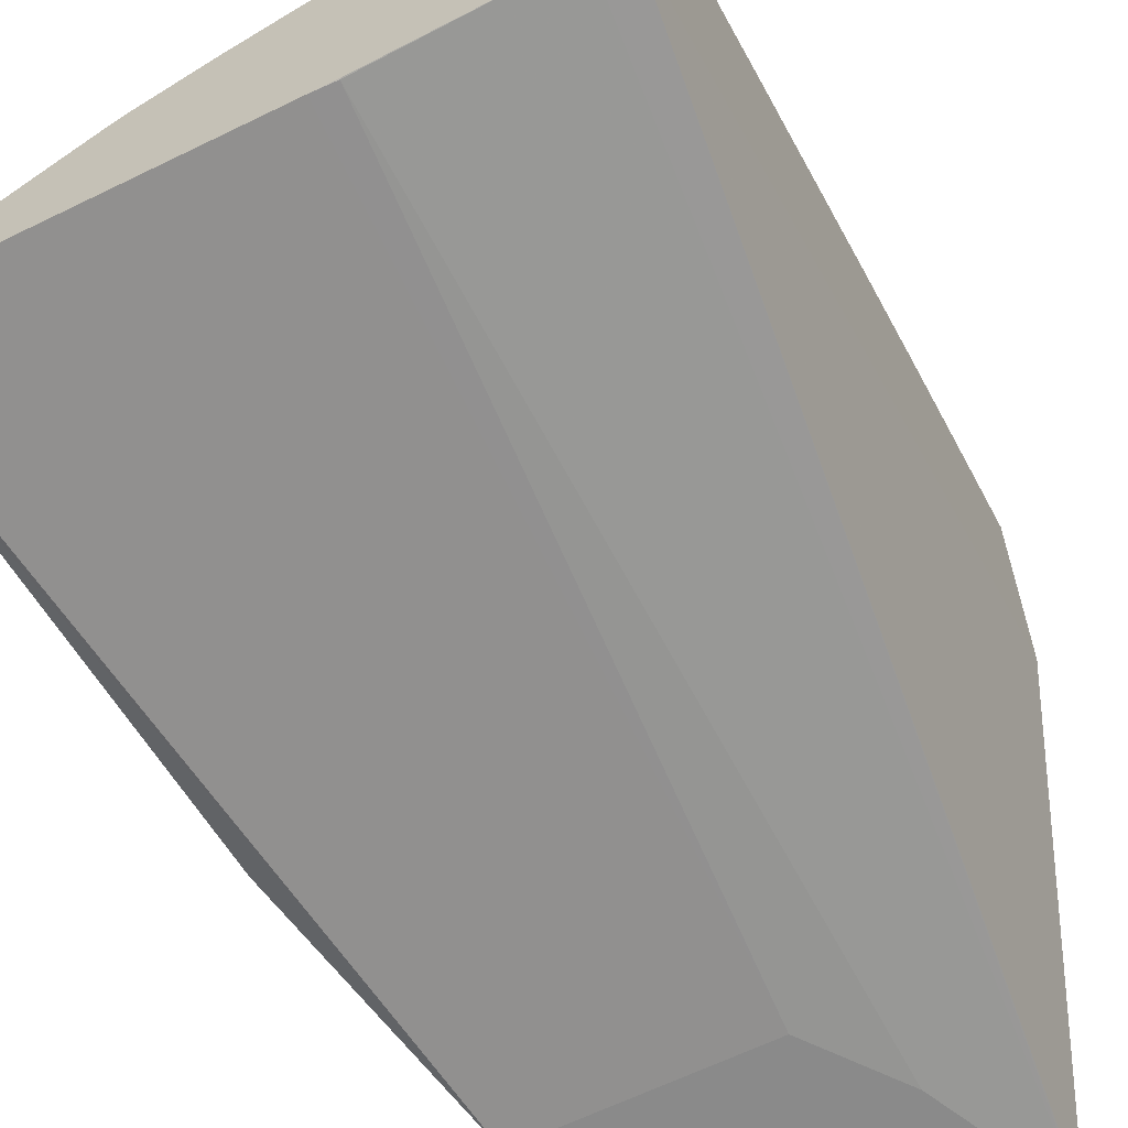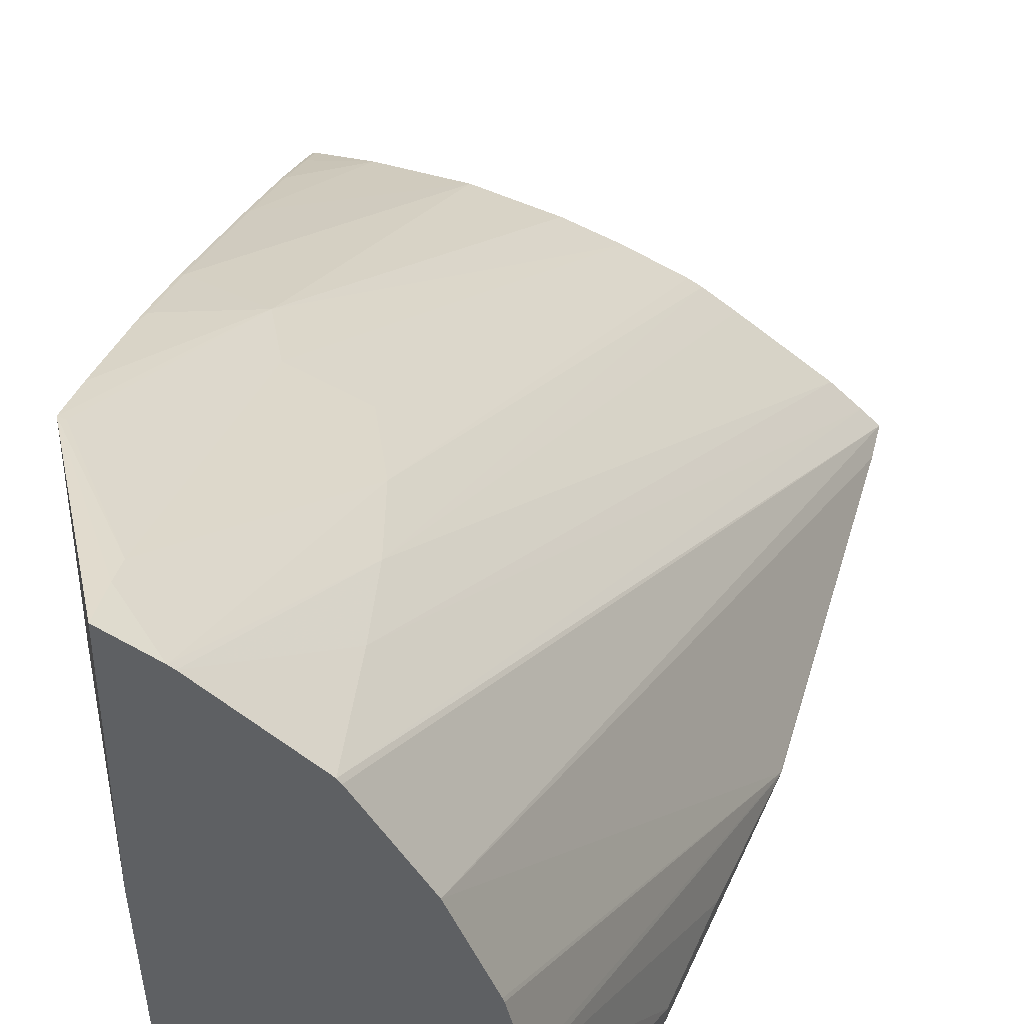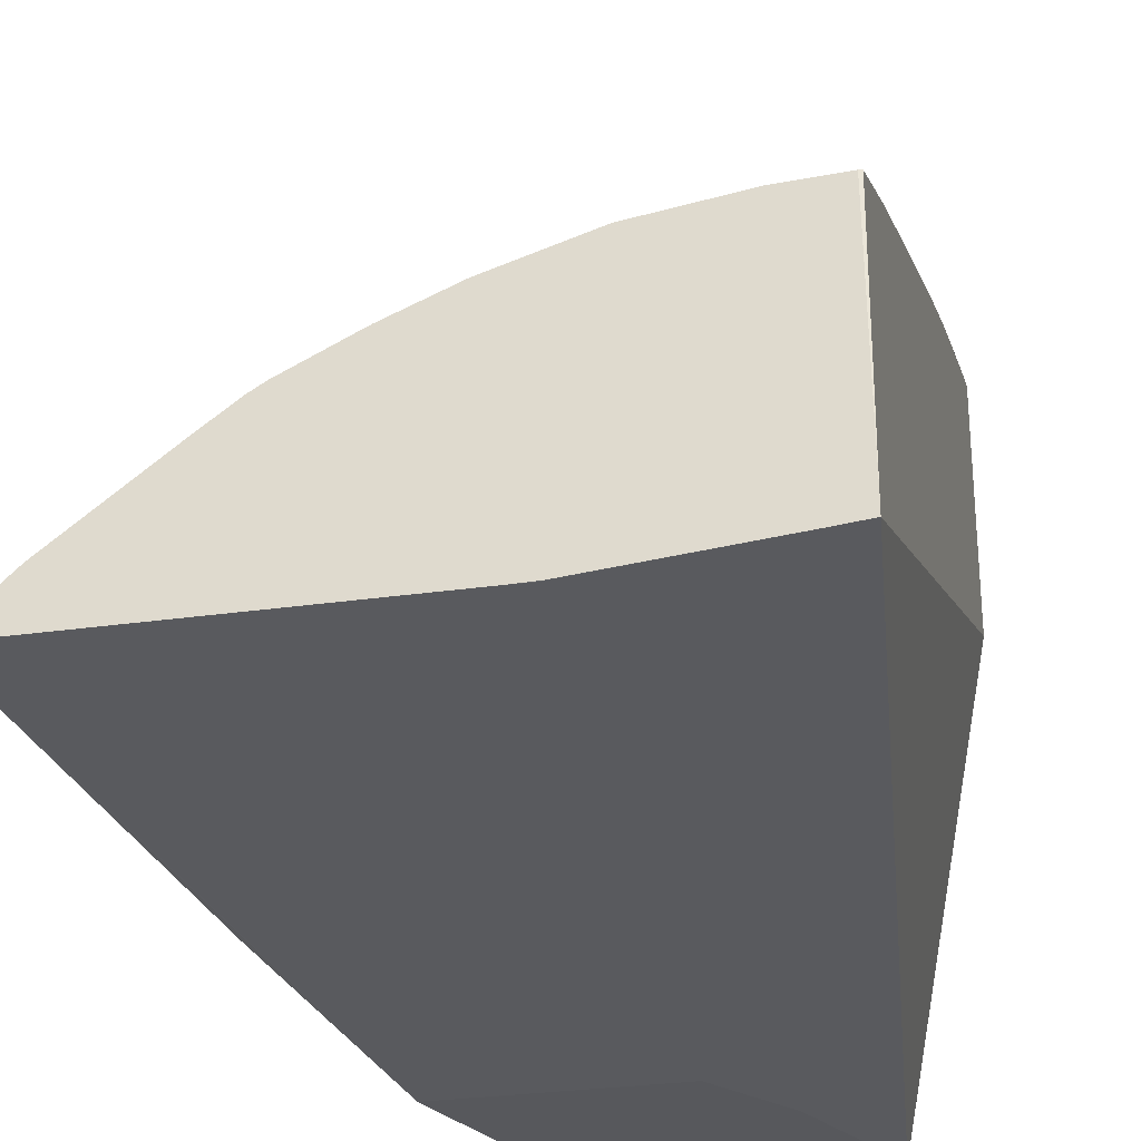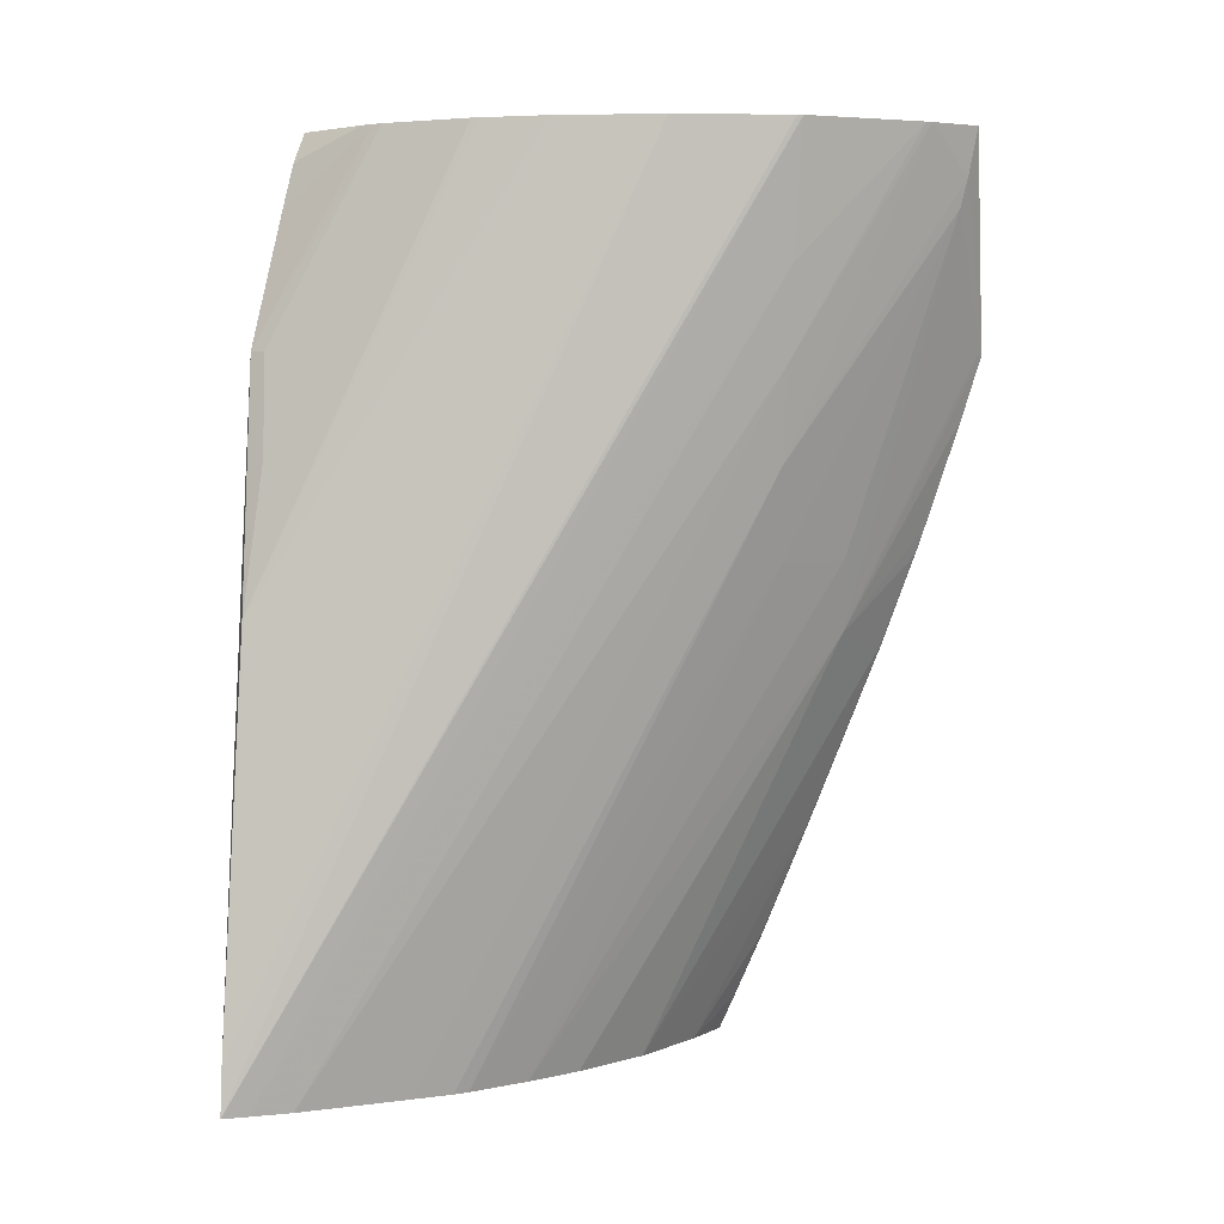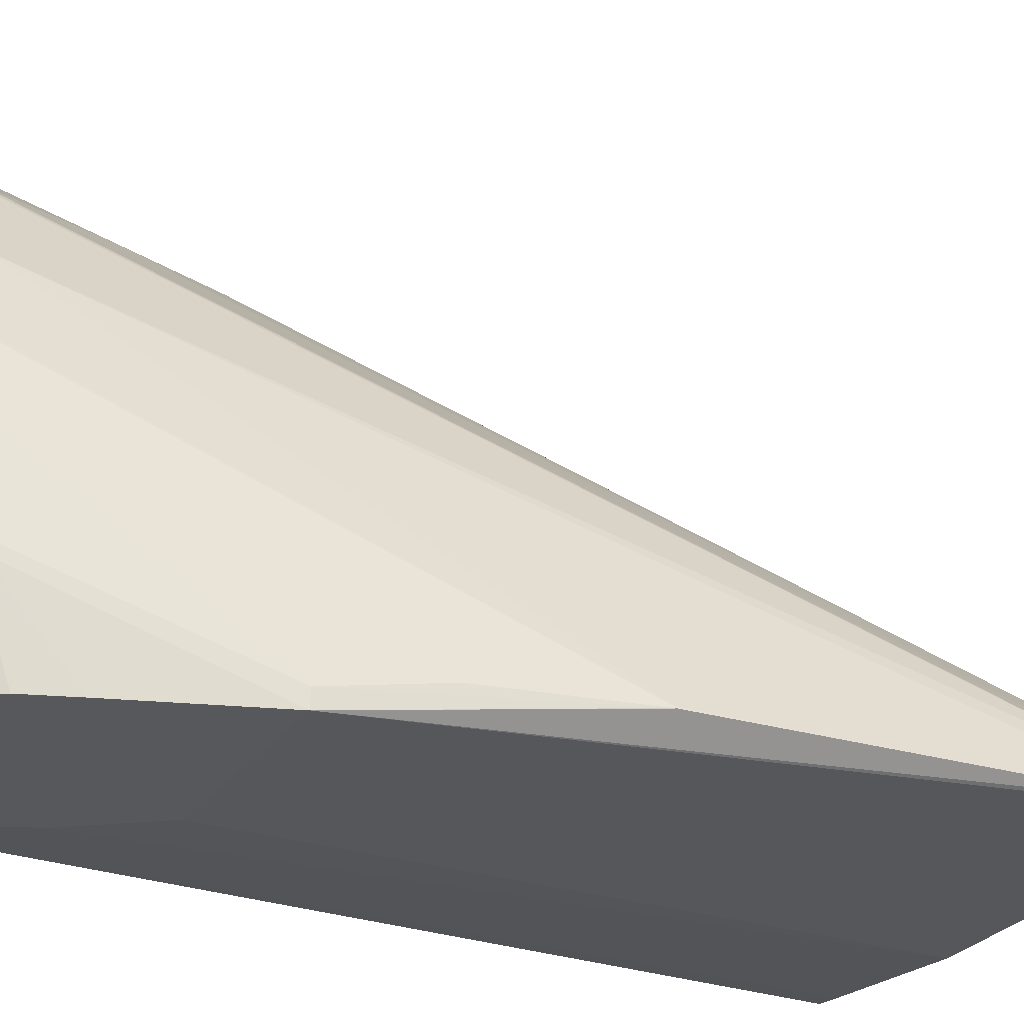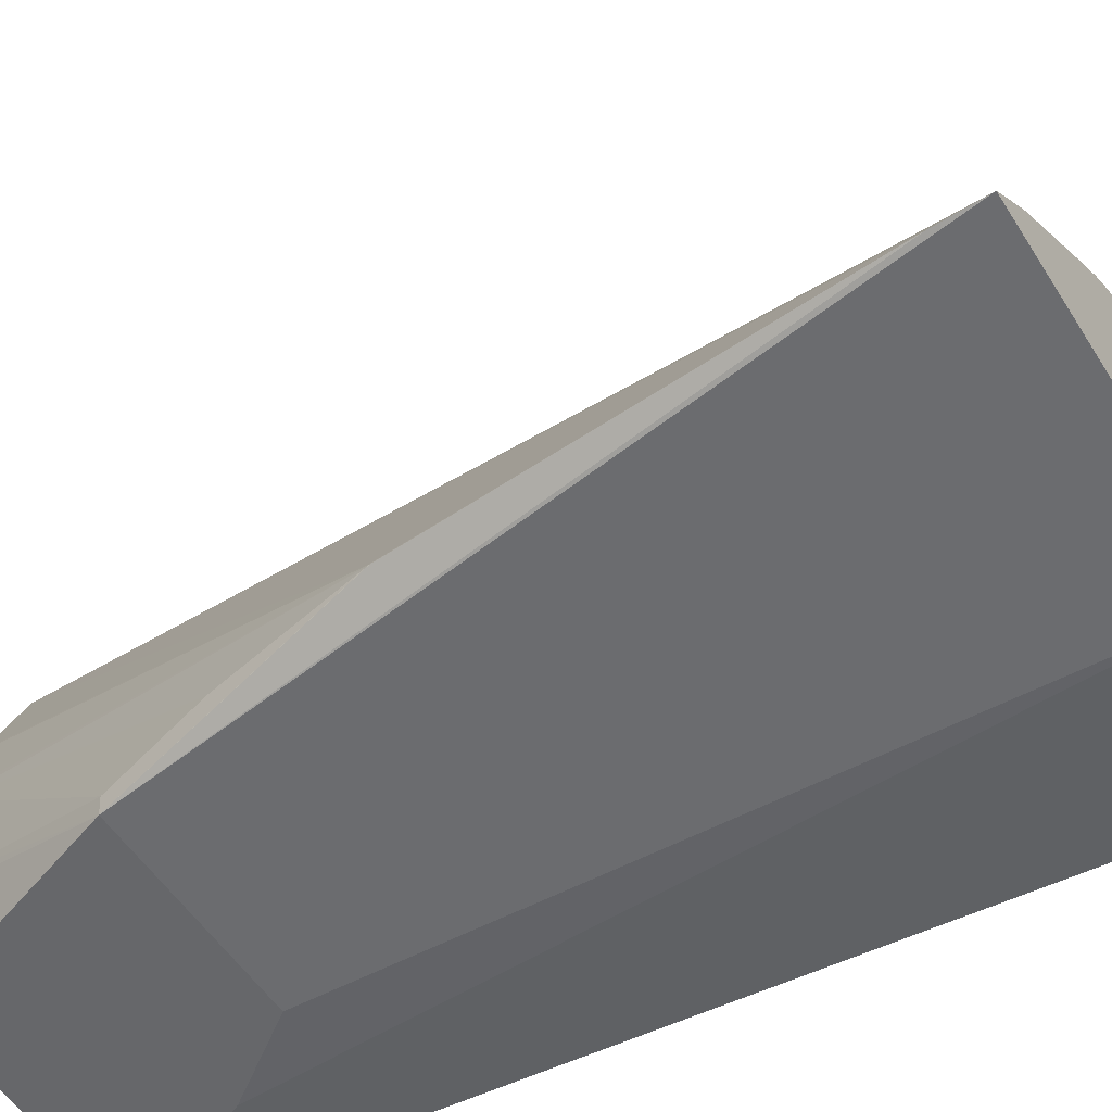
<metadata>
{"format":"obj","ext":"obj","renderer":"f3d","projection":"perspective","resolution":1024,"background":"white","views":[{"elev":-63.5,"azim":26.3,"up":"+Z"},{"elev":42.9,"azim":-169.6,"up":"+Z"},{"elev":-28.8,"azim":12.1,"up":"+Z"},{"elev":4.0,"azim":-61.5,"up":"+Y"},{"elev":-28.7,"azim":-118.9,"up":"+Z"},{"elev":-52.2,"azim":-58.7,"up":"+Z"}]}
</metadata>
<code>
v -0.01362 0.1729 0.05446
v -0.01402 0.1729 0.05423
v -0.01362 0.1725 0.05438
v -0.0129 0.1711 0.05424
v -0.01362 0.1729 0.05237
v -0.01406 0.1729 0.0542
v -0.01471 0.171 0.05334
v -0.01458 0.1702 0.05324
v -0.01362 0.1722 0.05432
v -0.01296 0.1711 0.05422
v -0.01353 0.1688 0.0533
v -0.0129 0.1706 0.05408
v -0.0129 0.1711 0.05239
v -0.01374 0.1729 0.0496
v -0.01488 0.1729 0.05354
v -0.01479 0.1718 0.05342
v -0.01693 0.1653 0.05025
v -0.01616 0.1653 0.05084
v -0.01589 0.1653 0.05104
v -0.01578 0.1653 0.05111
v -0.01433 0.1694 0.05313
v -0.01375 0.1694 0.05341
v -0.01528 0.1653 0.05136
v -0.0148 0.1653 0.05155
v -0.01411 0.1653 0.05177
v -0.01293 0.1687 0.05337
v -0.01293 0.1694 0.05367
v -0.0129 0.1697 0.05377
v -0.0129 0.1653 0.05002
v -0.01374 0.1728 0.0496
v -0.01576 0.1729 0.0496
v -0.01491 0.1729 0.0535
v -0.01734 0.1653 0.04987
v -0.01718 0.1653 0.05002
v -0.01337 0.1653 0.05188
v -0.01293 0.1671 0.05272
v -0.0129 0.1687 0.05338
v -0.0129 0.1695 0.05368
v -0.0129 0.1653 0.05009
v -0.01313 0.1653 0.04999
v -0.01378 0.1727 0.0496
v -0.01594 0.1729 0.05026
v -0.01592 0.1726 0.0496
v -0.01542 0.1729 0.05268
v -0.01731 0.1657 0.04987
v -0.0165 0.1711 0.0496
v -0.01463 0.1653 0.04987
v -0.01293 0.1653 0.0519
v -0.01293 0.1656 0.05204
v -0.01293 0.1662 0.05231
v -0.0129 0.1672 0.05273
v -0.0129 0.1653 0.0519
v -0.01444 0.1653 0.04987
v -0.01445 0.1653 0.04987
v -0.01425 0.1718 0.0496
v -0.01596 0.1729 0.05038
v -0.01607 0.1722 0.0496
v -0.01576 0.1729 0.05189
v -0.017 0.1691 0.04988
v -0.017 0.169 0.04987
v -0.01651 0.1711 0.04974
v -0.01597 0.1729 0.05047
v -0.01475 0.1711 0.0496
v -0.017 0.1691 0.04987
v -0.0129 0.1656 0.05204
v -0.0129 0.1662 0.05231
v -0.01577 0.1729 0.05186
v -0.01591 0.1729 0.05131
v -0.01592 0.1729 0.05125
v -0.01672 0.1703 0.04987
f 1 2 3
f 1 3 4
f 1 4 13
f 1 13 5
f 1 5 14
f 1 14 31
f 1 31 42
f 1 42 56
f 1 56 62
f 1 62 69
f 1 69 68
f 1 68 67
f 1 67 58
f 1 58 44
f 1 44 32
f 1 32 15
f 1 15 6
f 1 6 2
f 2 6 7
f 2 7 8
f 2 8 3
f 3 9 4
f 3 8 9
f 4 9 10
f 4 10 11
f 4 11 12
f 4 12 28
f 4 28 38
f 4 38 37
f 4 37 51
f 4 51 66
f 4 66 65
f 4 65 52
f 4 52 39
f 4 39 29
f 4 29 13
f 5 13 14
f 6 15 16
f 6 16 7
f 7 17 18
f 7 18 19
f 7 19 8
f 7 16 17
f 8 19 20
f 8 20 21
f 8 21 9
f 9 21 22
f 9 22 11
f 9 11 10
f 11 22 23
f 11 23 24
f 11 24 25
f 11 25 26
f 11 26 27
f 11 27 28
f 11 28 12
f 13 29 14
f 14 30 41
f 14 41 55
f 14 55 63
f 14 63 46
f 14 46 57
f 14 57 43
f 14 43 31
f 14 29 30
f 15 32 33
f 15 33 34
f 15 34 16
f 16 34 17
f 17 34 33
f 17 33 47
f 17 47 53
f 17 53 40
f 17 40 29
f 17 29 39
f 17 39 48
f 17 48 35
f 17 35 25
f 17 25 24
f 17 24 23
f 17 23 20
f 17 20 19
f 17 19 18
f 20 23 21
f 21 23 22
f 25 35 36
f 25 36 26
f 26 36 37
f 26 37 38
f 26 38 27
f 27 38 28
f 29 40 30
f 30 40 41
f 31 43 42
f 32 44 33
f 33 45 46
f 33 46 63
f 33 63 47
f 33 44 45
f 35 48 49
f 35 49 50
f 35 50 36
f 36 50 51
f 36 51 37
f 39 52 48
f 40 53 54
f 40 54 41
f 41 54 55
f 42 43 57
f 42 57 56
f 44 58 59
f 44 59 45
f 45 59 60
f 45 60 46
f 46 61 62
f 46 62 56
f 46 56 57
f 46 60 64
f 46 64 61
f 47 63 54
f 47 54 53
f 48 52 49
f 49 52 65
f 49 65 66
f 49 66 50
f 50 66 51
f 54 63 55
f 58 67 59
f 59 67 60
f 60 67 68
f 60 68 69
f 60 69 64
f 61 69 62
f 61 64 70
f 61 70 69
f 64 69 70

</code>
